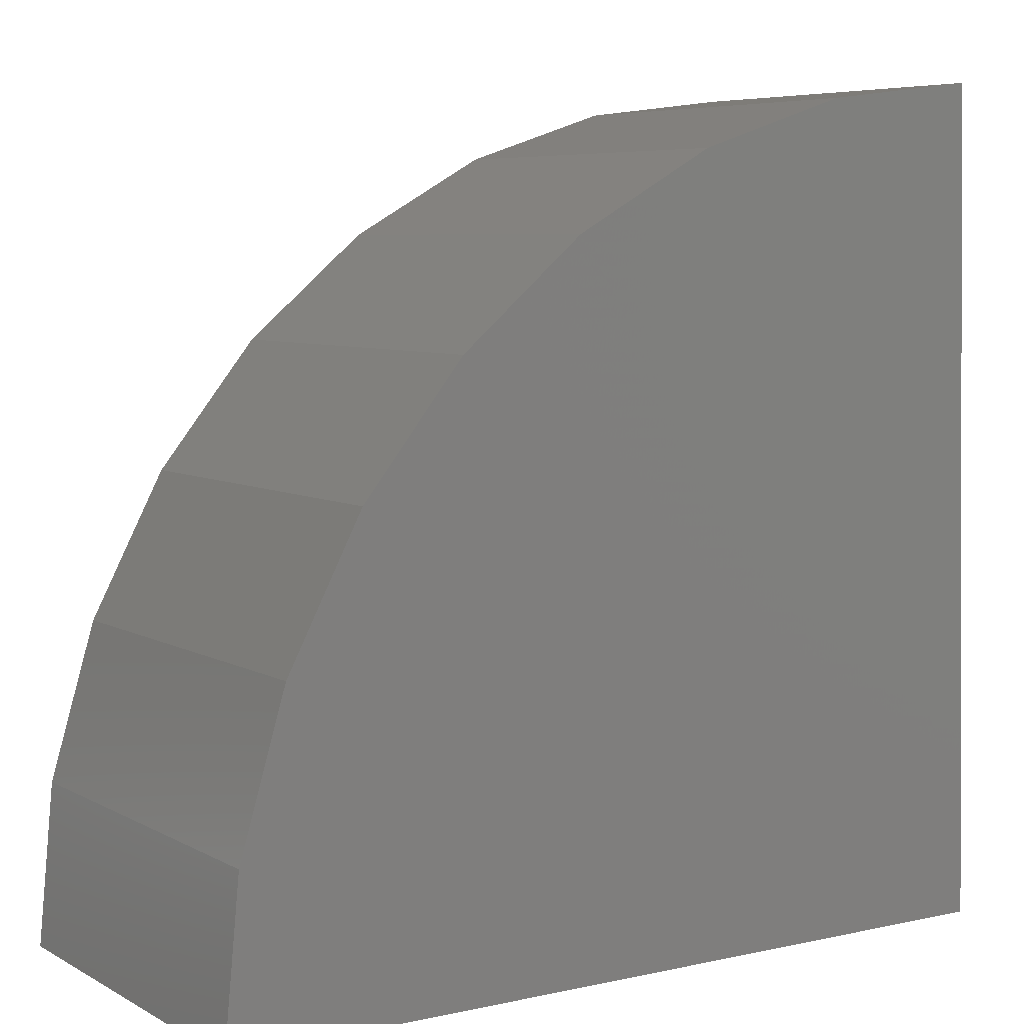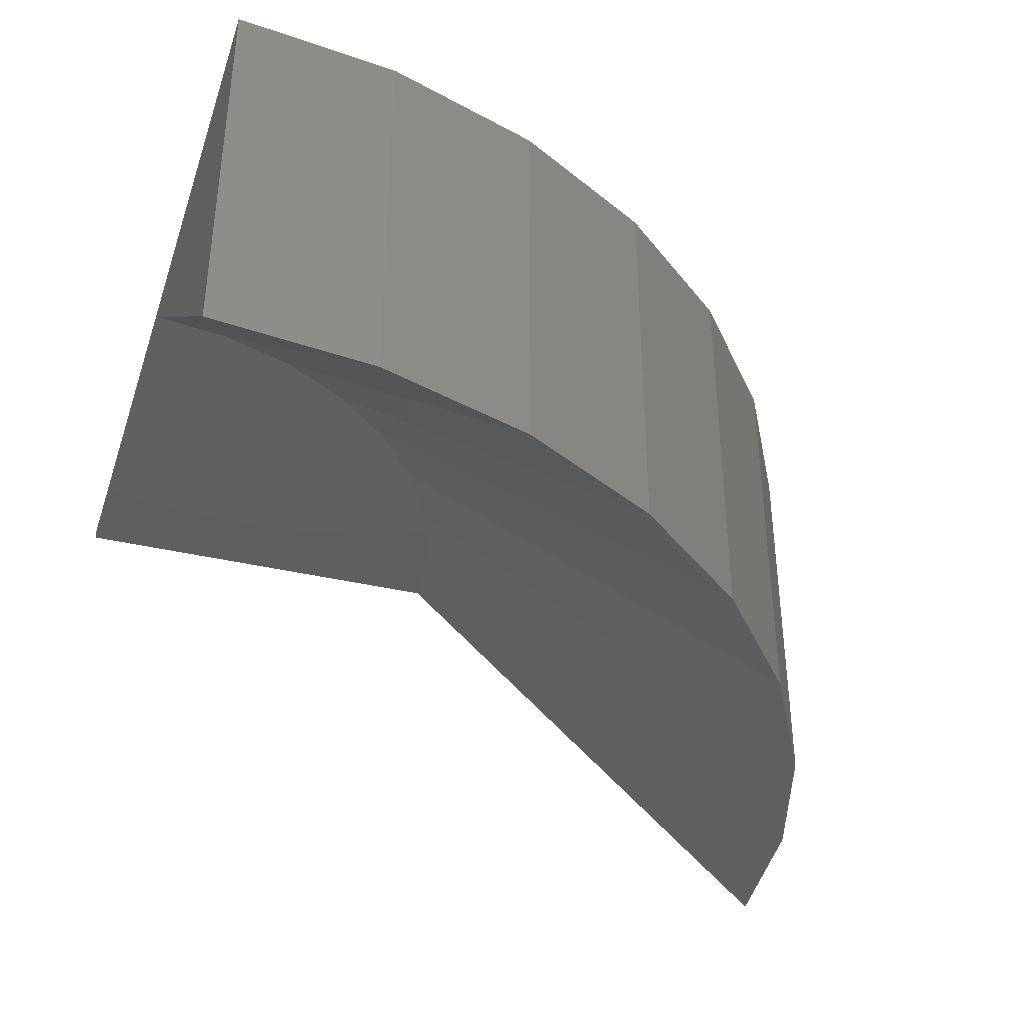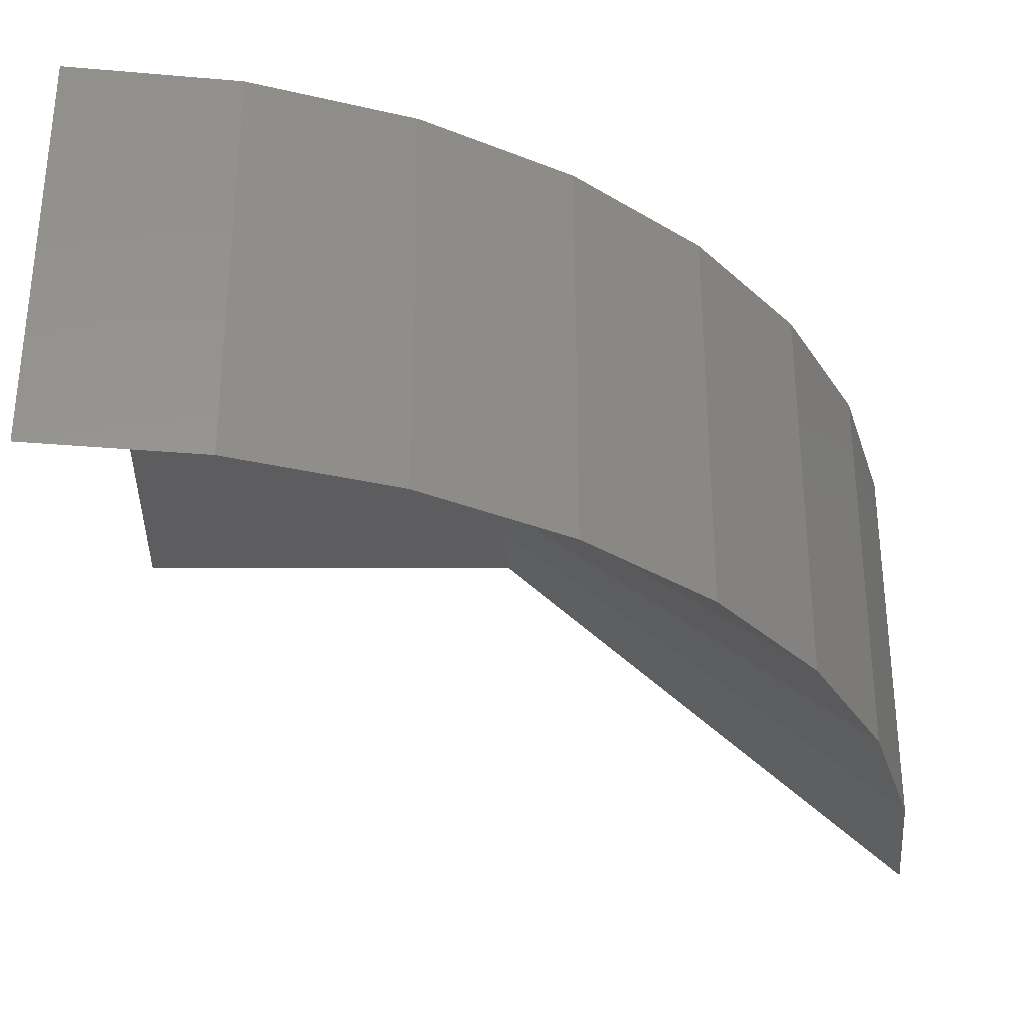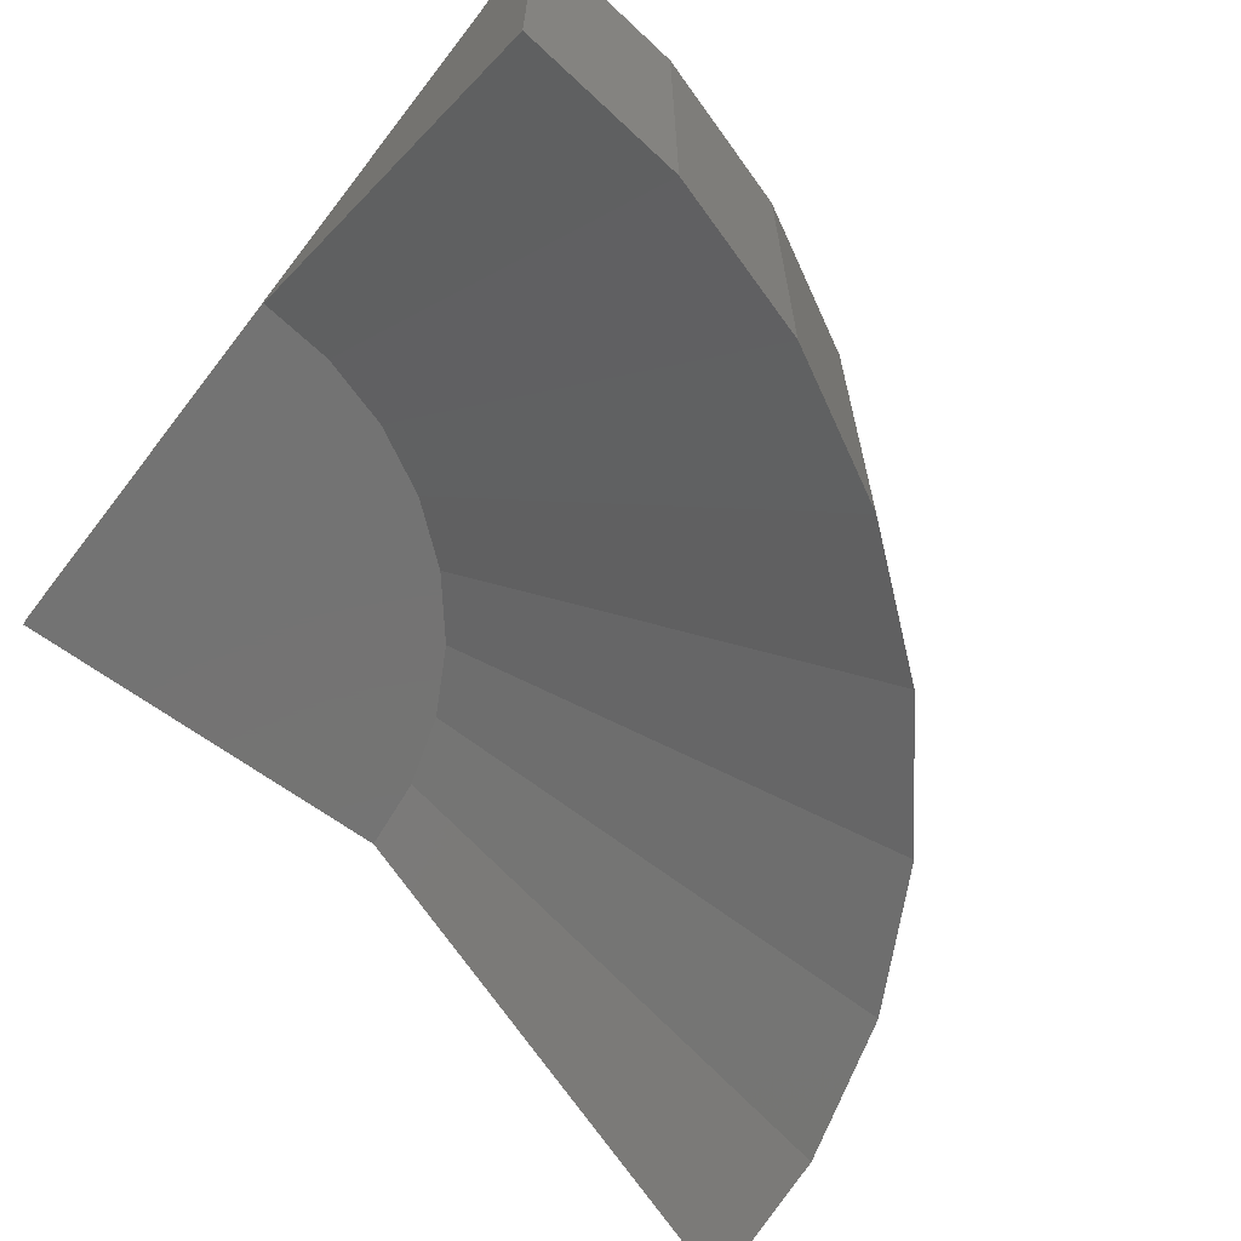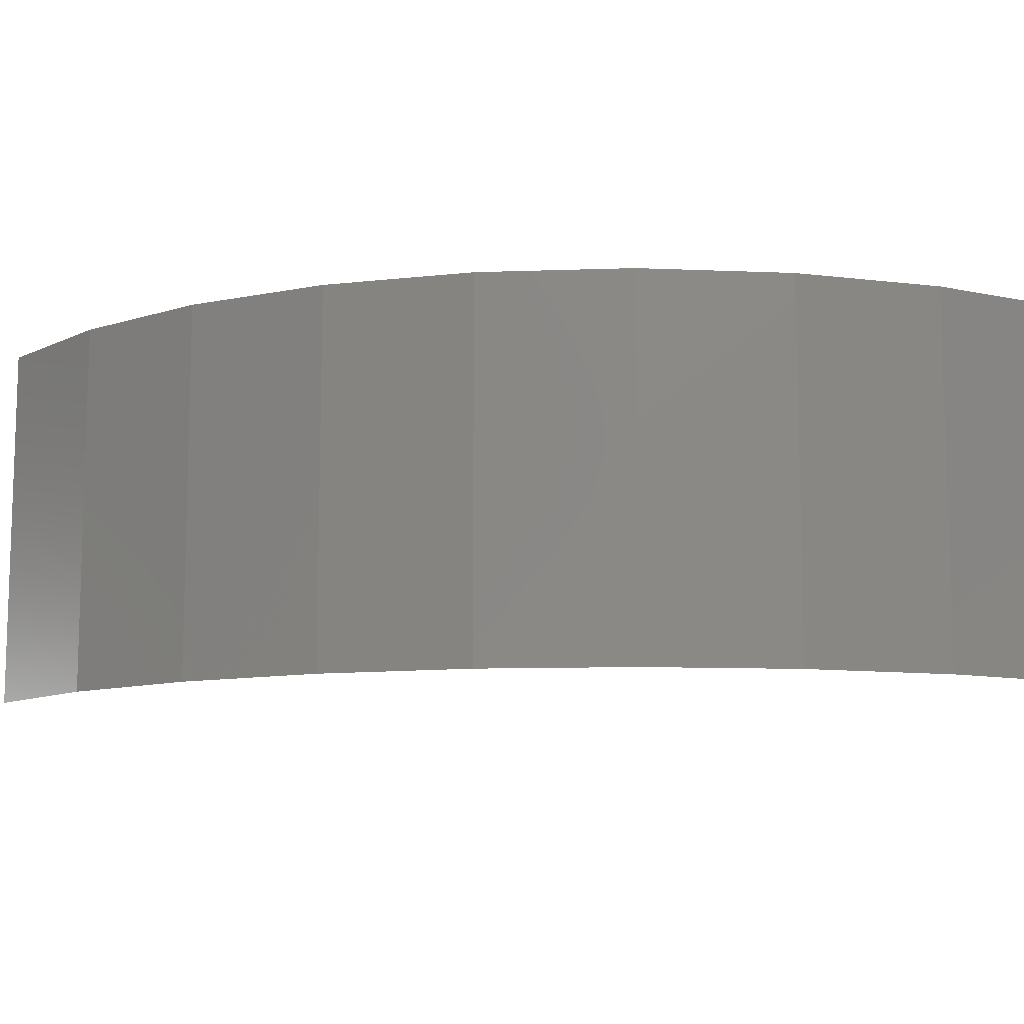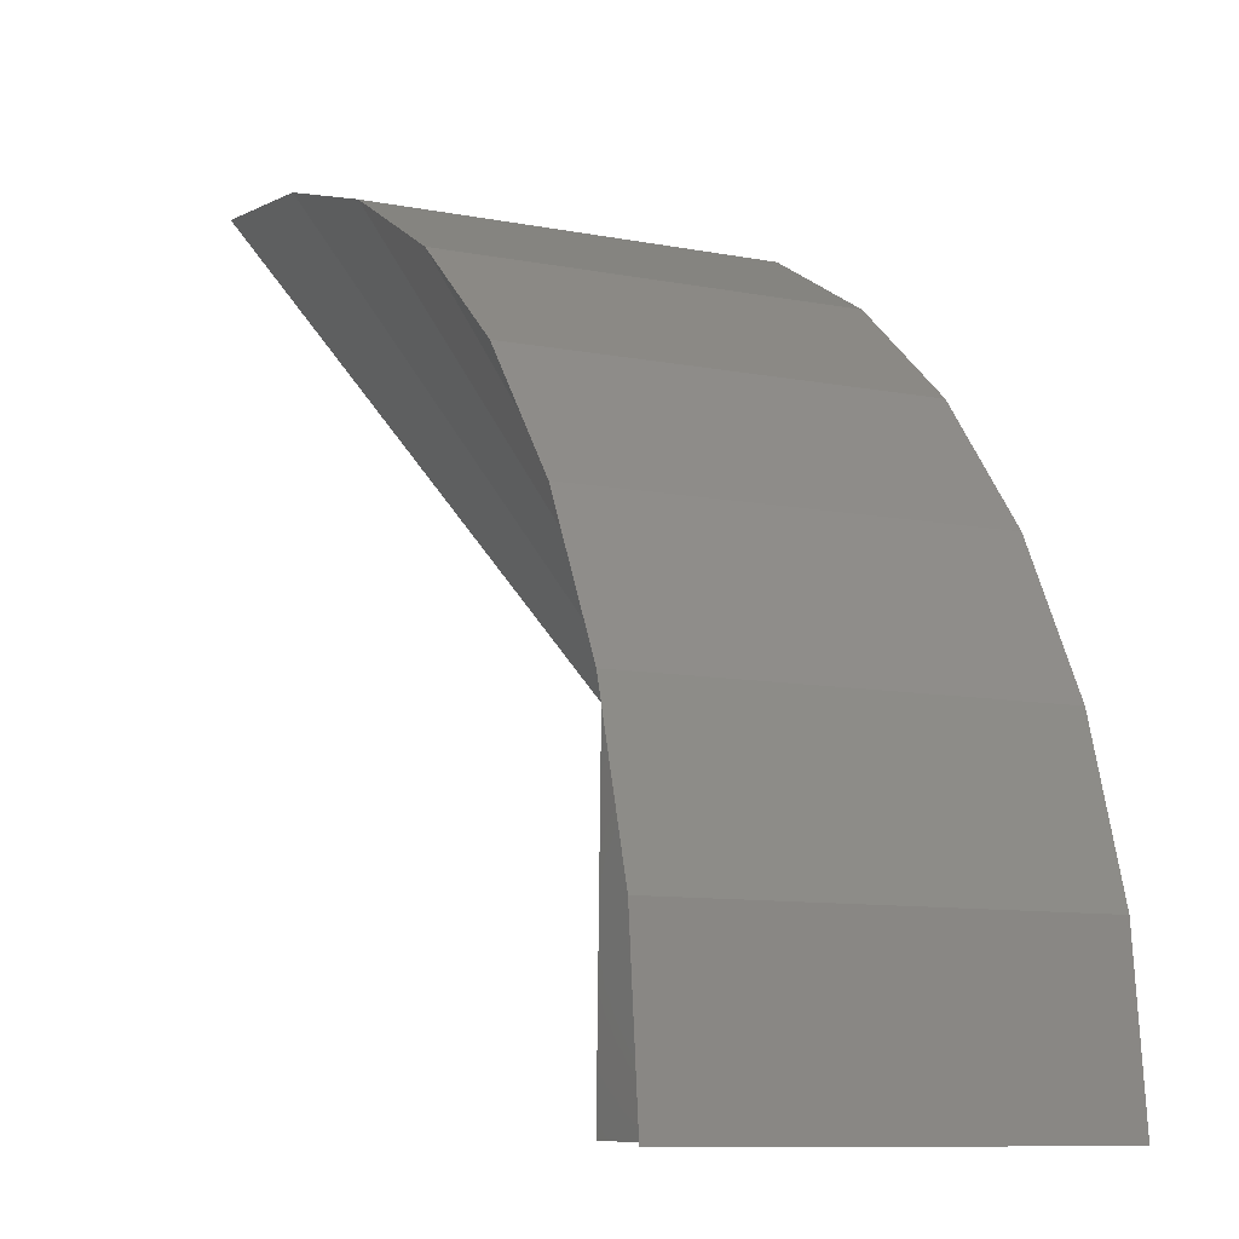
<metadata>
{"format":"stl","ext":"stl","renderer":"f3d","projection":"perspective","resolution":1024,"background":"white","views":[{"elev":6.3,"azim":146.8,"up":"+Z"},{"elev":-38.9,"azim":-16.3,"up":"+Y"},{"elev":57.6,"azim":0.0,"up":"+Z"},{"elev":-65.7,"azim":-36.3,"up":"+Y"},{"elev":-10.5,"azim":56.3,"up":"+Y"},{"elev":-9.7,"azim":63.0,"up":"+Z"}]}
</metadata>
<code>
# stl→obj: 29 verts, 54 faces
v 0.2753 0.1484 0.3986
v 0.1715 0.3728 0.1673
v 0.3467 0.1484 0.3383
v 0.2005 0.3728 0.1313
v 0.4052 0.1484 0.2654
v 0.1362 0.3728 0.1972
v 0.1936 0.1484 0.444
v 0.09578 0.3728 0.2197
v 0.1047 0.1484 0.4729
v 0.05181 0.3728 0.234
v 0.01193 0.1484 0.4842
v 0.005904 0.3728 0.2396
v 0.222 0.3728 0.09034
v 0.4486 0.1484 0.1826
v 0.2352 0.3728 0.04603
v 0.4754 0.1484 0.09303
v 0.2396 0.3728 -2.715e-16
v 0.4844 0.1484 -5.488e-16
v 2.602e-17 0.3728 0
v 0.4844 0.3789 0
v 0.4754 0.3789 0.09303
v 0.4486 0.3789 0.1826
v 0.4052 0.3789 0.2654
v 0.3467 0.3789 0.3383
v 0.2753 0.3789 0.3986
v 0.1936 0.3789 0.444
v 0.1047 0.3789 0.4729
v 0.01193 0.3789 0.4842
v 0 0.3789 0
f 1 2 3
f 3 2 4
f 3 4 5
f 2 1 6
f 6 1 7
f 6 7 8
f 8 7 9
f 8 9 10
f 10 9 11
f 10 11 12
f 13 5 4
f 5 13 14
f 14 13 15
f 14 15 16
f 16 15 17
f 16 17 18
f 19 17 15
f 19 15 13
f 19 13 4
f 19 4 2
f 19 2 6
f 19 6 8
f 19 8 10
f 19 10 12
f 18 20 16
f 16 20 21
f 16 21 14
f 14 21 22
f 14 22 5
f 5 22 23
f 5 23 3
f 3 23 24
f 3 24 1
f 1 24 25
f 1 25 7
f 7 25 26
f 7 26 9
f 9 26 27
f 9 27 11
f 11 27 28
f 11 28 12
f 28 19 12
f 29 19 28
f 29 28 27
f 29 27 26
f 29 26 25
f 29 25 24
f 29 24 23
f 29 23 22
f 29 22 21
f 29 21 20
f 29 20 19
f 20 17 19
f 18 17 20

</code>
